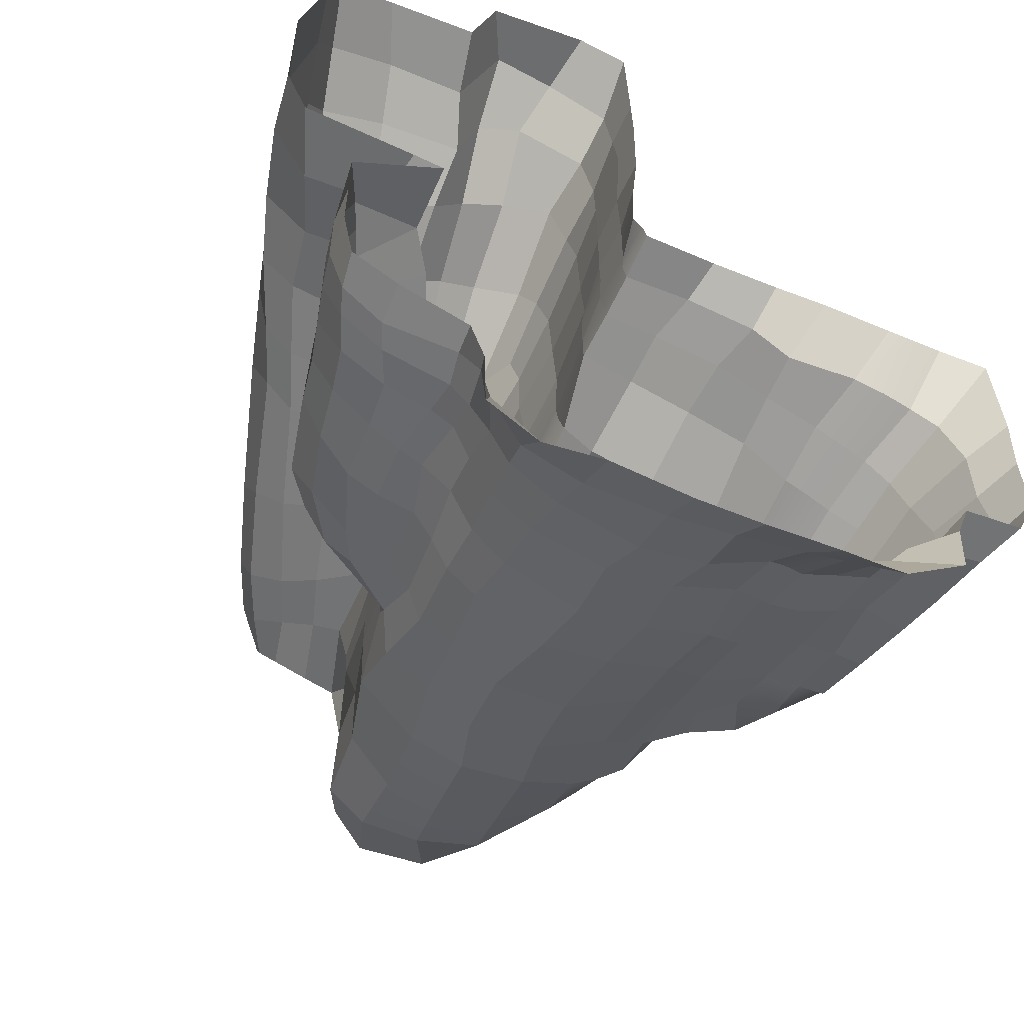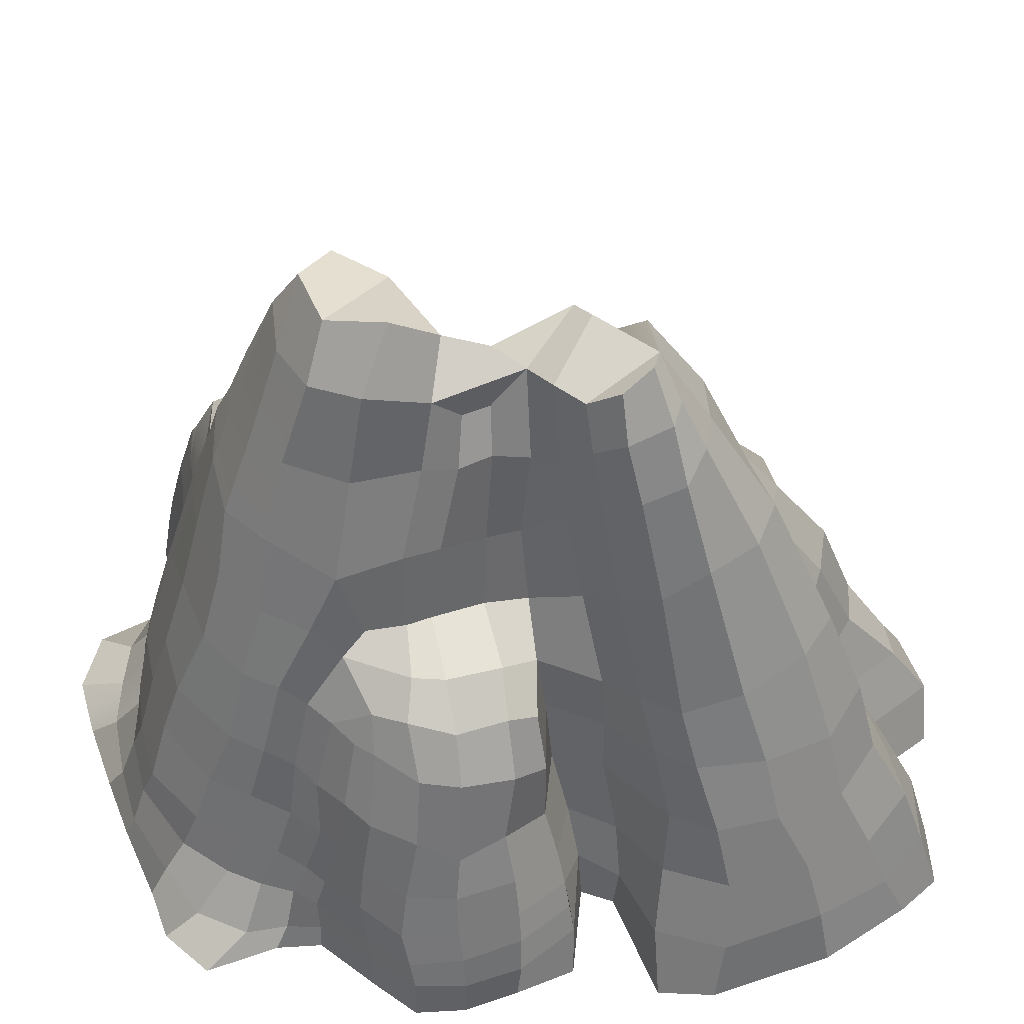
<metadata>
{"format":"obj","ext":"obj","renderer":"f3d","projection":"perspective","resolution":1024,"background":"white","views":[{"elev":-55.2,"azim":-23.1,"up":"+Z"},{"elev":46.8,"azim":-111.2,"up":"+Y"}]}
</metadata>
<code>
g default
v -4.319 3.423 3.324
v -4.546 3.401 2.571
v -4.778 2.57 2.76
v -4.6 2.368 3.557
v -4.035 3.5 3.726
v -4.283 2.589 4.017
v -3.483 3.46 3.777
v -3.659 2.534 4.039
v -4.973 1.839 2.863
v -4.795 1.638 3.66
v -4.468 1.807 4.159
v -3.857 1.782 4.252
v -5.118 1.059 3.179
v -4.94 0.857 3.975
v -4.7 1.117 4.487
v -4.017 1.057 4.601
v -5.293 0.3597 3.309
v -5.075 0.2264 4.169
v -4.855 0.4406 4.676
v -4.152 0.4895 4.913
v -3.313 0.4877 4.887
v -3.109 1.048 4.655
v -3.14 1.643 4.292
v -3.096 2.511 4.041
v -2.931 3.421 3.754
v -4.394 3.198 2.003
v -4.634 2.601 2.085
v -4.93 1.893 2.212
v -5.147 1.211 2.287
v -5.339 0.4225 2.208
v -5.16 -0.2768 4.394
v -5.003 -0.2055 4.841
v -4.399 -0.1608 5.032
v -3.445 -0.1813 5.036
v -5.426 -0.2655 3.378
v -5.426 -0.2492 2.088
v -5.199 -0.2345 1.555
v -4.938 0.4988 1.603
v -4.695 1.175 1.761
v -4.577 1.876 1.856
v -4.314 2.622 1.775
v -4.096 3.223 1.695
v -3.64 3.052 1.493
v -3.688 2.442 1.514
v -3.686 1.786 1.517
v -3.965 1.058 1.564
v -4.143 0.4483 1.545
v -4.021 -0.1804 1.541
v -3.196 -0.2728 5.661
v -2.92 0.2976 5.732
v -2.877 0.9947 5.293
v -2.78 1.7 4.732
v -2.4 0.899 5.418
v -2.241 0.3759 5.73
v -2.13 -0.2748 5.788
v -1.593 -0.2738 5.651
v -1.594 0.3129 5.269
v -1.662 0.8322 5.028
v -2.297 1.651 4.959
v -1.771 1.488 4.89
v -2.697 2.549 4.35
v -2.257 2.604 4.602
v -1.768 2.415 4.458
v -1.541 -0.2481 4.548
v -1.541 0.2412 4.565
v -1.501 0.8604 4.521
v -1.554 1.512 4.419
v -1.591 2.299 4.188
v -1.541 -0.2716 3.977
v -1.541 0.1374 3.969
v -1.503 0.8312 4
v -1.474 1.422 3.949
v -1.463 2.256 3.818
v -1.541 -0.2492 3.109
v -1.541 0.2399 3.167
v -1.509 0.804 3.234
v -1.453 1.409 3.194
v -1.409 2.284 3.22
v -1.616 -0.2721 2.424
v -1.541 0.1953 2.464
v -1.533 0.769 2.574
v -1.466 1.307 2.533
v -1.394 2.227 2.535
v -1.441 2.972 2.408
v -1.482 3.069 3.116
v -1.505 3.016 3.644
v -1.611 3.03 3.936
v -1.809 3.484 4.035
v -2.205 3.46 4.012
v -2.572 3.448 3.768
v -1.644 -0.272 1.792
v -1.541 0.2028 1.832
v -1.533 0.7995 1.938
v -1.502 1.317 1.902
v -1.405 2.236 1.903
v -1.432 2.961 1.765
v -1.489 -0.2541 1.562
v -1.488 0.2548 1.543
v -1.506 0.7269 1.501
v -1.532 1.247 1.465
v -1.347 2.173 1.494
v -1.362 2.883 1.371
v -0.7503 -0.272 1.478
v -0.8264 0.191 1.426
v -0.9673 0.6873 1.36
v -0.9975 1.24 1.275
v -1.092 2.055 1.028
v -1.046 2.897 1.129
v -0.02153 -0.2483 1.524
v -0.1348 0.1292 1.193
v -0.2845 0.6433 1.146
v -0.3555 1.225 1.049
v -0.436 1.999 0.7571
v -0.4032 2.828 0.8818
v 0.3162 2.06 0.69
v 0.3625 2.754 0.6127
v 0.2988 1.266 0.9025
v 0.2926 0.6977 0.9675
v 0.3004 0.1965 1.016
v 0.5408 -0.2581 1.526
v 1.291 -0.2531 1.506
v 1.031 0.1457 0.9787
v 1.892 -0.2457 1.502
v 1.686 0.192 0.8741
v 0.8644 0.7446 0.8171
v 1.478 0.8496 0.6881
v 0.8133 1.366 0.6474
v 1.354 1.465 0.5364
v 0.8096 2.093 0.5637
v 1.288 2.141 0.3907
v 0.6517 2.848 0.4674
v 1.153 2.846 0.2027
v 1.988 0.1888 0.7178
v 2.432 -0.2626 1.479
v 2.501 -0.2504 0.4163
v 2.202 0.1479 0.1991
v 2.498 -0.2226 -0.2357
v 2.267 0.2133 -0.3741
v 1.776 0.9027 0.5158
v 1.958 0.8948 0.1678
v 2.098 0.7962 -0.3124
v 1.686 1.474 0.3954
v 1.884 1.344 0.06371
v 2.03 1.195 -0.3897
v 1.576 2.112 0.2483
v 1.767 2.033 -0.06231
v 1.866 1.935 -0.3865
v 2.511 -0.236 -0.9497
v 2.396 0.1924 -0.9655
v 2.28 -0.2507 -1.512
v 2.109 0.2347 -1.54
v 2.227 0.8766 -0.9088
v 1.975 0.8719 -1.477
v 2.115 1.285 -0.8144
v 1.868 1.332 -1.422
v 1.96 1.933 -0.761
v 1.745 1.945 -1.307
v 1.45 2.749 0.04713
v 1.663 2.643 -0.235
v 1.755 2.531 -0.4378
v 1.716 2.592 -0.7533
v 1.645 2.54 -1.15
v 1.693 -0.2424 -1.541
v 1.599 0.2864 -1.54
v 1.509 0.7737 -1.5
v 1.389 1.202 -1.465
v 1.407 1.881 -1.381
v 1.315 2.466 -1.274
v 1.25 0.1873 -1.842
v 1.534 -0.2547 -1.981
v 0.969 0.1145 -2.287
v 1.51 -0.2497 -2.524
v 0.8845 -0.19 -2.918
v 0.477 0.1351 -2.52
v 0.2224 -0.2275 -2.976
v 0.01274 0.07418 -2.727
v -0.5559 -0.2226 -2.996
v -0.6831 0.07305 -2.848
v 1.123 0.7013 -1.733
v 0.6946 0.6293 -2.015
v 0.2944 0.5889 -2.259
v -0.1242 0.4461 -2.467
v -0.7254 0.5657 -2.68
v 1.032 1.216 -1.683
v 0.6095 1.163 -1.97
v 0.1663 1.022 -2.256
v -0.2661 0.8668 -2.454
v -0.8667 0.9627 -2.593
v 1.001 1.814 -1.506
v 0.5318 1.763 -1.821
v 0.1935 1.682 -2.062
v -0.2139 1.55 -2.29
v -0.839 1.632 -2.393
v 0.9204 2.433 -1.354
v 0.38 2.401 -1.707
v 0.1177 2.318 -1.894
v -0.3057 2.18 -2.113
v -0.9246 2.264 -2.217
v -1.246 -0.2305 -2.996
v -1.357 0.0871 -2.905
v -1.396 0.5871 -2.761
v -1.539 0.9803 -2.661
v -1.511 1.65 -2.461
v -1.597 2.281 -2.285
v -2.091 -0.2717 -2.953
v -2.145 0.1436 -2.774
v -2.196 0.5568 -2.558
v -2.26 1.017 -2.396
v -2.281 1.588 -2.21
v -2.318 2.209 -1.958
v -2.619 1.571 -1.881
v -2.616 2.205 -1.697
v -2.657 1.019 -2.06
v -2.68 0.5344 -2.229
v -2.761 0.08713 -2.615
v -2.707 -0.2248 -2.969
v -3.243 -0.2725 -2.689
v -3.101 -0.02753 -2.2
v -2.907 0.458 -1.945
v -3.251 -0.2463 -1.928
v -3.188 -0.0152 -1.782
v -3.39 -0.243 -1.487
v -3.378 0.0659 -1.477
v -3.113 0.4422 -1.66
v -3.321 0.4167 -1.477
v -2.914 0.9312 -1.735
v -3.125 0.8089 -1.503
v -3.361 0.7952 -1.384
v -2.886 1.455 -1.553
v -3.199 1.422 -1.344
v -3.44 1.41 -1.233
v -2.817 2.112 -1.445
v -3.048 1.994 -1.296
v -3.411 2.045 -1.129
v -4.082 -0.1937 -1.131
v -4.071 0.2419 -1.136
v -3.967 0.5059 -1.146
v -3.817 0.8421 -1.157
v -3.769 1.348 -1.091
v -3.739 2.027 -0.9751
v -4.552 -0.1912 -0.8543
v -4.496 0.2033 -0.8312
v -4.408 0.472 -0.8506
v -4.276 0.8173 -0.8823
v -4.177 1.306 -0.7805
v -4.07 1.958 -0.6103
v -4.674 -0.2422 -0.3584
v -4.663 0.1809 -0.3497
v -4.597 0.5441 -0.3439
v -4.507 0.9189 -0.3542
v -4.405 1.344 -0.3301
v -4.32 1.846 -0.2585
v -4.668 -0.247 0.2105
v -4.662 0.1603 0.2563
v -4.595 0.5514 0.2815
v -4.507 0.9132 0.2908
v -4.404 1.325 0.2879
v -4.197 1.824 0.2666
v -4.655 -0.2131 0.8347
v -4.456 0.2266 0.9146
v -4.342 0.5073 0.9089
v -4.235 0.782 0.895
v -4.082 1.128 0.8702
v -3.982 1.69 0.7706
v -1.489 3.855 2.374
v -1.512 3.891 2.958
v 0.4565 3.632 0.1983
v 0.198 3.835 0.4122
v -1.512 3.934 1.742
v -1.407 3.853 1.327
v -1.127 3.852 1.095
v -0.4349 3.766 0.8914
v -1.63 5.083 2.264
v -1.806 4.951 2.959
v 0.02879 5.106 -0.1648
v -0.2209 5.213 0.2685
v -1.626 5.072 1.682
v -1.575 5.048 1.25
v -1.333 5.104 0.9313
v -0.7216 5.068 0.6823
v -2.132 6.202 2.491
v -2.582 5.69 2.888
v -0.2873 5.994 -0.2746
v -0.4965 6.133 0.1449
v -2.085 6.022 1.533
v -2.078 5.981 0.8684
v -1.793 6.008 0.6541
v -1.228 6.037 0.4816
v 1.075 3.551 -0.27
v 1.362 3.24 -0.2552
v 1.456 3.009 -0.6833
v 1.097 3.427 -1.002
v 0.5737 3.52 -1.188
v 2.392 -0.2423 -1.255
v 2.25 0.2176 -1.279
v 2.092 0.8742 -1.215
v 1.996 1.314 -1.147
v 1.858 1.93 -1.064
v 1.667 2.58 -1.063
v 1.298 2.944 -1.164
v 0.868 2.952 -1.209
v 0.4323 2.971 -1.468
v -1.614 4.431 2.942
v -1.518 4.474 2.323
v -1.539 4.48 1.716
v -1.443 4.431 1.312
v -1.166 4.47 1.108
v -0.5329 4.406 0.8633
v 0.02204 4.479 0.3243
v 0.231 4.335 -0.02508
v 0.534 3.904 -0.7276
v -2.23 2.982 -1.737
v -1.725 3.109 -1.973
v 0.09656 2.921 -1.694
v -0.3255 2.784 -1.915
v -0.9935 3.122 -1.972
v -2.176 3.769 -1.486
v -1.682 3.894 -1.739
v 0.1309 3.645 -1.424
v -0.3236 3.636 -1.623
v -0.9548 3.865 -1.75
v 0.218 4.322 -1.073
v -0.2686 4.533 -1.293
v -0.8169 4.558 -1.481
v -1.503 4.541 -1.57
v -2.044 4.579 -1.325
v -0.6444 6.22 -0.7029
v -1.331 6.255 -0.8791
v -1.94 6.316 -0.7851
v 1.589 -0.2481 1.505
v 1.37 0.1492 0.9075
v 1.168 0.7938 0.7525
v 1.055 1.404 0.5994
v 1.038 2.113 0.4655
v 0.9203 2.864 0.3623
v 0.703 3.603 0.03051
v 0.3617 4.167 -0.3506
v 0.144 4.785 -0.6353
v -0.2056 5.263 -0.8936
v -0.741 5.391 -1.117
v -1.416 5.399 -1.208
v -1.969 5.463 -1.086
v -1.64 3.844 3.402
v -1.908 4.189 3.433
v -2.243 4.368 3.391
v -3.051 4.856 3.229
v 0.5352 -0.2057 -2.952
v 0.232 0.1039 -2.631
v 0.06822 0.5075 -2.355
v -0.06669 0.938 -2.35
v -0.01893 1.614 -2.189
v -0.1059 2.245 -2.01
v -0.1259 2.849 -1.812
v -0.1072 3.642 -1.534
v -0.02579 4.442 -1.206
v -0.008568 5.054 -0.7879
v -0.1157 5.584 -0.2207
v -0.3804 5.692 0.1904
v -1.021 5.552 0.509
v -1.745 5.618 0.7909
v -1.865 5.539 1.094
v -1.899 5.559 1.605
v -1.965 5.642 2.14
v -2.117 5.567 2.828
v -2.603 4.673 3.3
v -0.6379 6.664 -0.09405
v -1.085 6.57 0.314
v -1.961 6.53 0.5043
v -1.044 6.849 -0.5404
v -1.763 6.893 -0.5455
v -2.062 6.949 -0.02448
v -2.32 6.359 -0.3897
v -2.413 5.428 -0.5779
v -2.665 4.464 -0.8455
v -2.568 3.051 -1.471
v -2.636 3.816 -1.134
v -3.582 4.845 3.232
v -3.954 4.797 2.896
v -4.125 4.796 2.33
v -4.044 4.523 1.89
v -3.76 4.338 1.582
v -3.358 4.057 1.381
v -3.167 5.817 2.694
v -3.612 5.909 2.45
v -3.826 5.712 2.183
v -3.732 5.538 1.782
v -3.429 5.296 1.519
v -3.118 4.968 1.295
v -3.97 2.403 0.7817
v -4.086 2.544 0.4118
v -4.122 2.724 -0.1529
v -3.892 2.681 -0.5047
v -3.482 2.77 -0.8157
v -2.749 2.899 -1.244
v -3.014 2.839 -1.088
v -3.282 2.76 -0.9516
v -3.799 3.025 0.7528
v -3.801 3.101 0.4478
v -3.824 3.153 -0.09316
v -3.565 3.203 -0.4889
v -3.293 3.144 -0.7573
v -3.292 3.228 0.9422
v -3.447 3.464 0.5277
v -3.399 3.473 -0.03347
v -3.25 3.461 -0.329
v -2.831 3.618 1.035
v -2.777 3.667 0.593
v -2.77 3.672 0.05532
v -2.772 3.666 -0.1986
v -2.755 3.734 -0.6132
v -2.793 3.499 -0.8669
v -2.947 6.593 2.247
v -2.168 6.681 1.724
v -2.112 6.381 0.9393
v -2.438 5.364 0.1142
v -2.355 6.107 0.2616
v -2.667 4.497 -0.178
v -2.669 4.485 0.2007
v -2.671 4.471 0.6624
v -2.681 4.444 1.012
v -2.558 5.378 0.4361
v -2.56 5.433 0.7721
v -2.673 5.391 1.113
v -2.933 5.567 1.291
v -3.225 5.823 1.5
v -3.491 6.08 1.726
v -3.584 6.281 2.125
v -3.364 6.333 2.293
v -3.25 6.74 2.058
v -3.271 6.531 1.751
v -3.111 6.362 1.467
v -2.749 6.329 1.3
v -2.429 6.299 1.162
v -2.377 5.9 0.8271
v -2.345 5.84 0.5558
v -1.627 -0.272 2.165
v -1.541 0.1984 2.205
v -1.519 0.7807 2.313
v -1.504 1.313 2.276
v -1.398 2.231 2.276
v -1.435 2.968 2.145
v -1.497 3.887 2.116
v -1.53 4.476 2.075
v -1.609 5.085 2.026
v -1.932 5.611 1.921
v -2.081 6.136 1.928
v -2.392 6.715 1.817
v -1.541 -0.2653 1.682
v -1.541 0.231 1.677
v -1.51 0.7621 1.714
v -1.522 1.281 1.677
v -1.397 2.205 1.69
v -1.42 2.919 1.558
v -1.481 3.891 1.523
v -1.517 4.451 1.503
v -1.63 5.048 1.456
v -1.903 5.538 1.341
v -2.081 6.014 1.174
v -2.153 6.381 1.237
v -3.194 2.362 1.084
v -3.199 1.521 1.157
v -3.45 0.8853 1.245
v -3.738 0.4258 1.254
v -3.727 -0.2725 1.302
g polySurface193
f 1 2 3 4
f 6 5 1 4
f 8 7 5 6
f 4 3 9 10
f 6 4 10 11
f 8 6 11 12
f 10 9 13 14
f 11 10 14 15
f 12 11 15 16
f 14 13 17 18
f 15 14 18 19
f 16 15 19 20
f 22 16 20 21
f 22 23 12 16
f 23 24 8 12
f 24 25 7 8
f 3 2 26 27
f 27 28 9 3
f 29 13 9 28
f 30 17 13 29
f 32 19 18 31
f 20 19 32 33
f 21 20 33 34
f 35 31 18 17
f 17 30 36 35
f 38 37 36 30
f 39 38 30 29
f 29 28 40 39
f 41 40 28 27
f 42 41 27 26
f 41 42 43 44
f 44 45 40 41
f 40 45 46 39
f 46 47 38 39
f 48 37 38 47
f 50 21 34 49
f 50 51 22 21
f 51 52 23 22
f 54 53 51 50
f 49 55 54 50
f 54 55 56 57
f 54 57 58 53
f 53 59 52 51
f 53 58 60 59
f 52 61 24 23
f 59 62 61 52
f 60 63 62 59
f 56 64 65 57
f 65 66 58 57
f 66 67 60 58
f 67 68 63 60
f 65 64 69 70
f 66 65 70 71
f 67 66 71 72
f 68 67 72 73
f 75 70 69 74
f 70 75 76 71
f 77 72 71 76
f 77 78 73 72
f 75 74 79 80
f 76 75 80 81
f 77 76 81 82
f 78 77 82 83
f 83 84 85 78
f 86 73 78 85
f 87 68 73 86
f 88 63 68 87
f 63 88 89 62
f 90 61 62 89
f 61 90 25 24
f 80 79 436 437
f 81 80 437 438
f 82 81 438 439
f 83 82 439 440
f 84 83 440 441
f 92 91 448 449
f 93 92 449 450
f 94 93 450 451
f 95 94 451 452
f 96 95 452 453
f 97 103 104 98
f 98 104 105 99
f 106 100 99 105
f 106 107 101 100
f 107 108 102 101
f 104 103 109 110
f 105 104 110 111
f 106 105 111 112
f 107 106 112 113
f 108 107 113 114
f 113 115 116 114
f 117 115 113 112
f 111 118 117 112
f 118 111 110 119
f 109 120 119 110
f 122 119 120 121
f 330 331 122 121
f 119 122 125 118
f 331 332 125 122
f 127 117 118 125
f 125 332 333 127
f 115 117 127 129
f 333 334 129 127
f 129 131 116 115
f 334 335 131 129
f 134 133 124 123
f 134 135 136 133
f 135 137 138 136
f 133 139 126 124
f 136 140 139 133
f 138 141 140 136
f 126 139 142 128
f 139 140 143 142
f 140 141 144 143
f 128 142 145 130
f 142 143 146 145
f 143 144 147 146
f 149 138 137 148
f 148 294 295 149
f 149 152 141 138
f 295 296 152 149
f 152 154 144 141
f 152 296 297 154
f 154 156 147 144
f 297 298 156 154
f 132 130 145 158
f 146 159 158 145
f 147 160 159 146
f 160 147 156 161
f 298 299 161 156
f 150 163 164 151
f 164 165 153 151
f 165 166 155 153
f 166 167 157 155
f 167 168 162 157
f 170 169 164 163
f 172 171 169 170
f 172 173 174 171
f 173 347 348 174
f 175 177 178 176
f 169 179 165 164
f 179 169 171 180
f 174 181 180 171
f 174 348 349 181
f 176 178 183 182
f 165 179 184 166
f 179 180 185 184
f 180 181 186 185
f 181 349 350 186
f 182 183 188 187
f 166 184 189 167
f 184 185 190 189
f 185 186 191 190
f 186 350 351 191
f 187 188 193 192
f 167 189 194 168
f 189 190 195 194
f 190 191 196 195
f 191 351 352 196
f 192 193 198 197
f 178 177 199 200
f 183 178 200 201
f 188 183 201 202
f 193 188 202 203
f 198 193 203 204
f 200 199 205 206
f 201 200 206 207
f 202 201 207 208
f 203 202 208 209
f 204 203 209 210
f 209 211 212 210
f 208 213 211 209
f 213 208 207 214
f 214 207 206 215
f 205 216 215 206
f 216 217 218 215
f 218 219 214 215
f 221 218 217 220
f 220 222 223 221
f 221 224 219 218
f 223 225 224 221
f 214 219 226 213
f 219 224 227 226
f 224 225 228 227
f 213 226 229 211
f 226 227 230 229
f 227 228 231 230
f 211 229 232 212
f 229 230 233 232
f 230 231 234 233
f 222 235 236 223
f 223 236 237 225
f 238 228 225 237
f 238 239 231 228
f 239 240 234 231
f 236 235 241 242
f 237 236 242 243
f 238 237 243 244
f 239 238 244 245
f 240 239 245 246
f 241 247 248 242
f 249 243 242 248
f 243 249 250 244
f 250 251 245 244
f 251 252 246 245
f 248 247 253 254
f 249 248 254 255
f 250 249 255 256
f 251 250 256 257
f 252 251 257 258
f 254 253 259 260
f 255 254 260 261
f 256 255 261 262
f 257 256 262 263
f 258 257 263 264
f 84 265 266 85
f 131 267 268 116
f 84 441 442 265
f 96 453 454 269
f 102 108 271 270
f 108 114 272 271
f 114 116 268 272
f 303 304 273 274
f 309 310 275 276
f 304 443 444 273
f 305 455 456 277
f 306 307 279 278
f 307 308 280 279
f 308 309 276 280
f 274 273 363 364
f 276 275 357 358
f 273 444 445 363
f 277 456 457 362
f 278 279 360 361
f 279 280 359 360
f 280 276 358 359
f 335 336 267 131
f 158 290 289 132
f 159 291 290 158
f 160 161 291 159
f 299 300 291 161
f 300 301 292 291
f 301 302 293 292
f 290 291 292 289
f 295 294 150 151
f 151 153 296 295
f 297 296 153 155
f 155 157 298 297
f 157 162 299 298
f 168 300 299 162
f 194 301 300 168
f 195 302 301 194
f 266 265 304 303
f 265 442 443 304
f 269 454 455 305
f 270 271 307 306
f 271 272 308 307
f 272 268 309 308
f 268 267 310 309
f 336 337 310 267
f 289 292 293 311
f 210 312 313 204
f 195 196 314 302
f 196 352 353 314
f 197 198 316 315
f 198 204 313 316
f 313 312 317 318
f 302 314 319 293
f 314 353 354 319
f 315 316 321 320
f 316 313 318 321
f 311 293 319 322
f 322 319 354 355
f 321 324 323 320
f 325 324 321 318
f 317 326 325 318
f 337 338 275 310
f 338 356 357 275
f 339 340 327 283
f 340 341 328 327
f 341 342 329 328
f 124 331 330 123
f 124 126 332 331
f 333 332 126 128
f 128 130 334 333
f 130 132 335 334
f 132 289 336 335
f 289 311 337 336
f 322 338 337 311
f 355 356 338 322
f 323 324 340 339
f 324 325 341 340
f 325 326 342 341
f 343 86 85 266
f 343 88 87 86
f 344 343 266 303
f 88 343 344 89
f 345 90 89 344
f 344 303 274 345
f 274 364 365 345
f 348 347 175 176
f 349 348 176 182
f 350 349 182 187
f 351 350 187 192
f 352 351 192 197
f 353 352 197 315
f 354 353 315 320
f 355 354 320 323
f 323 339 356 355
f 357 356 339 283
f 358 357 283 284
f 359 358 284 288
f 360 359 288 287
f 361 360 287 286
f 362 457 458 285
f 363 445 446 281
f 364 363 281 282
f 365 364 282 346
f 90 345 365 25
f 25 365 346 7
f 283 327 366 284
f 366 367 288 284
f 367 368 287 288
f 369 366 327 328
f 370 369 328 329
f 366 369 370 367
f 371 368 367 370
f 372 371 370 329
f 373 372 329 342
f 374 373 342 326
f 312 210 212 375
f 317 312 375 376
f 326 317 376 374
f 377 5 7 346
f 378 1 5 377
f 379 2 1 378
f 380 26 2 379
f 381 42 26 380
f 382 43 42 381
f 383 377 346 282
f 377 383 384 378
f 385 379 378 384
f 386 380 379 385
f 387 381 380 386
f 381 387 388 382
f 264 389 390 258
f 391 252 258 390
f 252 391 392 246
f 246 392 393 240
f 212 232 394 375
f 233 395 394 232
f 234 396 395 233
f 240 393 396 234
f 389 397 398 390
f 399 391 390 398
f 391 399 400 392
f 392 400 401 393
f 397 402 403 398
f 403 404 399 398
f 399 404 405 400
f 402 406 407 403
f 403 407 408 404
f 409 405 404 408
f 409 410 411 405
f 411 401 400 405
f 401 395 396 393
f 395 401 411 394
f 394 411 376 375
f 410 374 376 411
f 412 383 282 281
f 446 447 412 281
f 413 285 458 459
f 286 287 368 414
f 373 415 416 372
f 417 415 373 374
f 409 417 374 410
f 408 418 417 409
f 407 419 418 408
f 406 420 419 407
f 417 418 421 415
f 418 419 422 421
f 419 420 423 422
f 388 424 423 420
f 387 425 424 388
f 386 426 425 387
f 385 427 426 386
f 384 428 427 385
f 383 412 428 384
f 429 427 428 412
f 430 426 427 429
f 431 425 426 430
f 432 424 425 431
f 424 432 433 423
f 423 433 434 422
f 435 421 422 434
f 421 435 416 415
f 372 416 368 371
f 430 429 412 431
f 437 436 91 92
f 438 437 92 93
f 439 438 93 94
f 440 439 94 95
f 441 440 95 96
f 442 441 96 269
f 443 442 269 305
f 444 443 305 277
f 445 444 277 362
f 446 445 362 285
f 285 413 447 446
f 431 412 447 432
f 413 433 432 447
f 435 434 433 416
f 449 448 97 98
f 450 449 98 99
f 451 450 99 100
f 452 451 100 101
f 453 452 101 102
f 454 453 102 270
f 455 454 270 306
f 456 455 306 278
f 457 456 278 361
f 458 457 361 286
f 459 458 286 414
f 413 459 414 433
f 414 368 416 433
f 382 388 420 406
f 402 43 382 406
f 460 402 397 389
f 44 43 402 460
f 389 264 461 460
f 45 44 460 461
f 264 263 462 461
f 46 45 461 462
f 462 463 47 46
f 48 47 463 464
f 262 463 462 263
f 260 463 262 261
f 464 463 260 259

</code>
